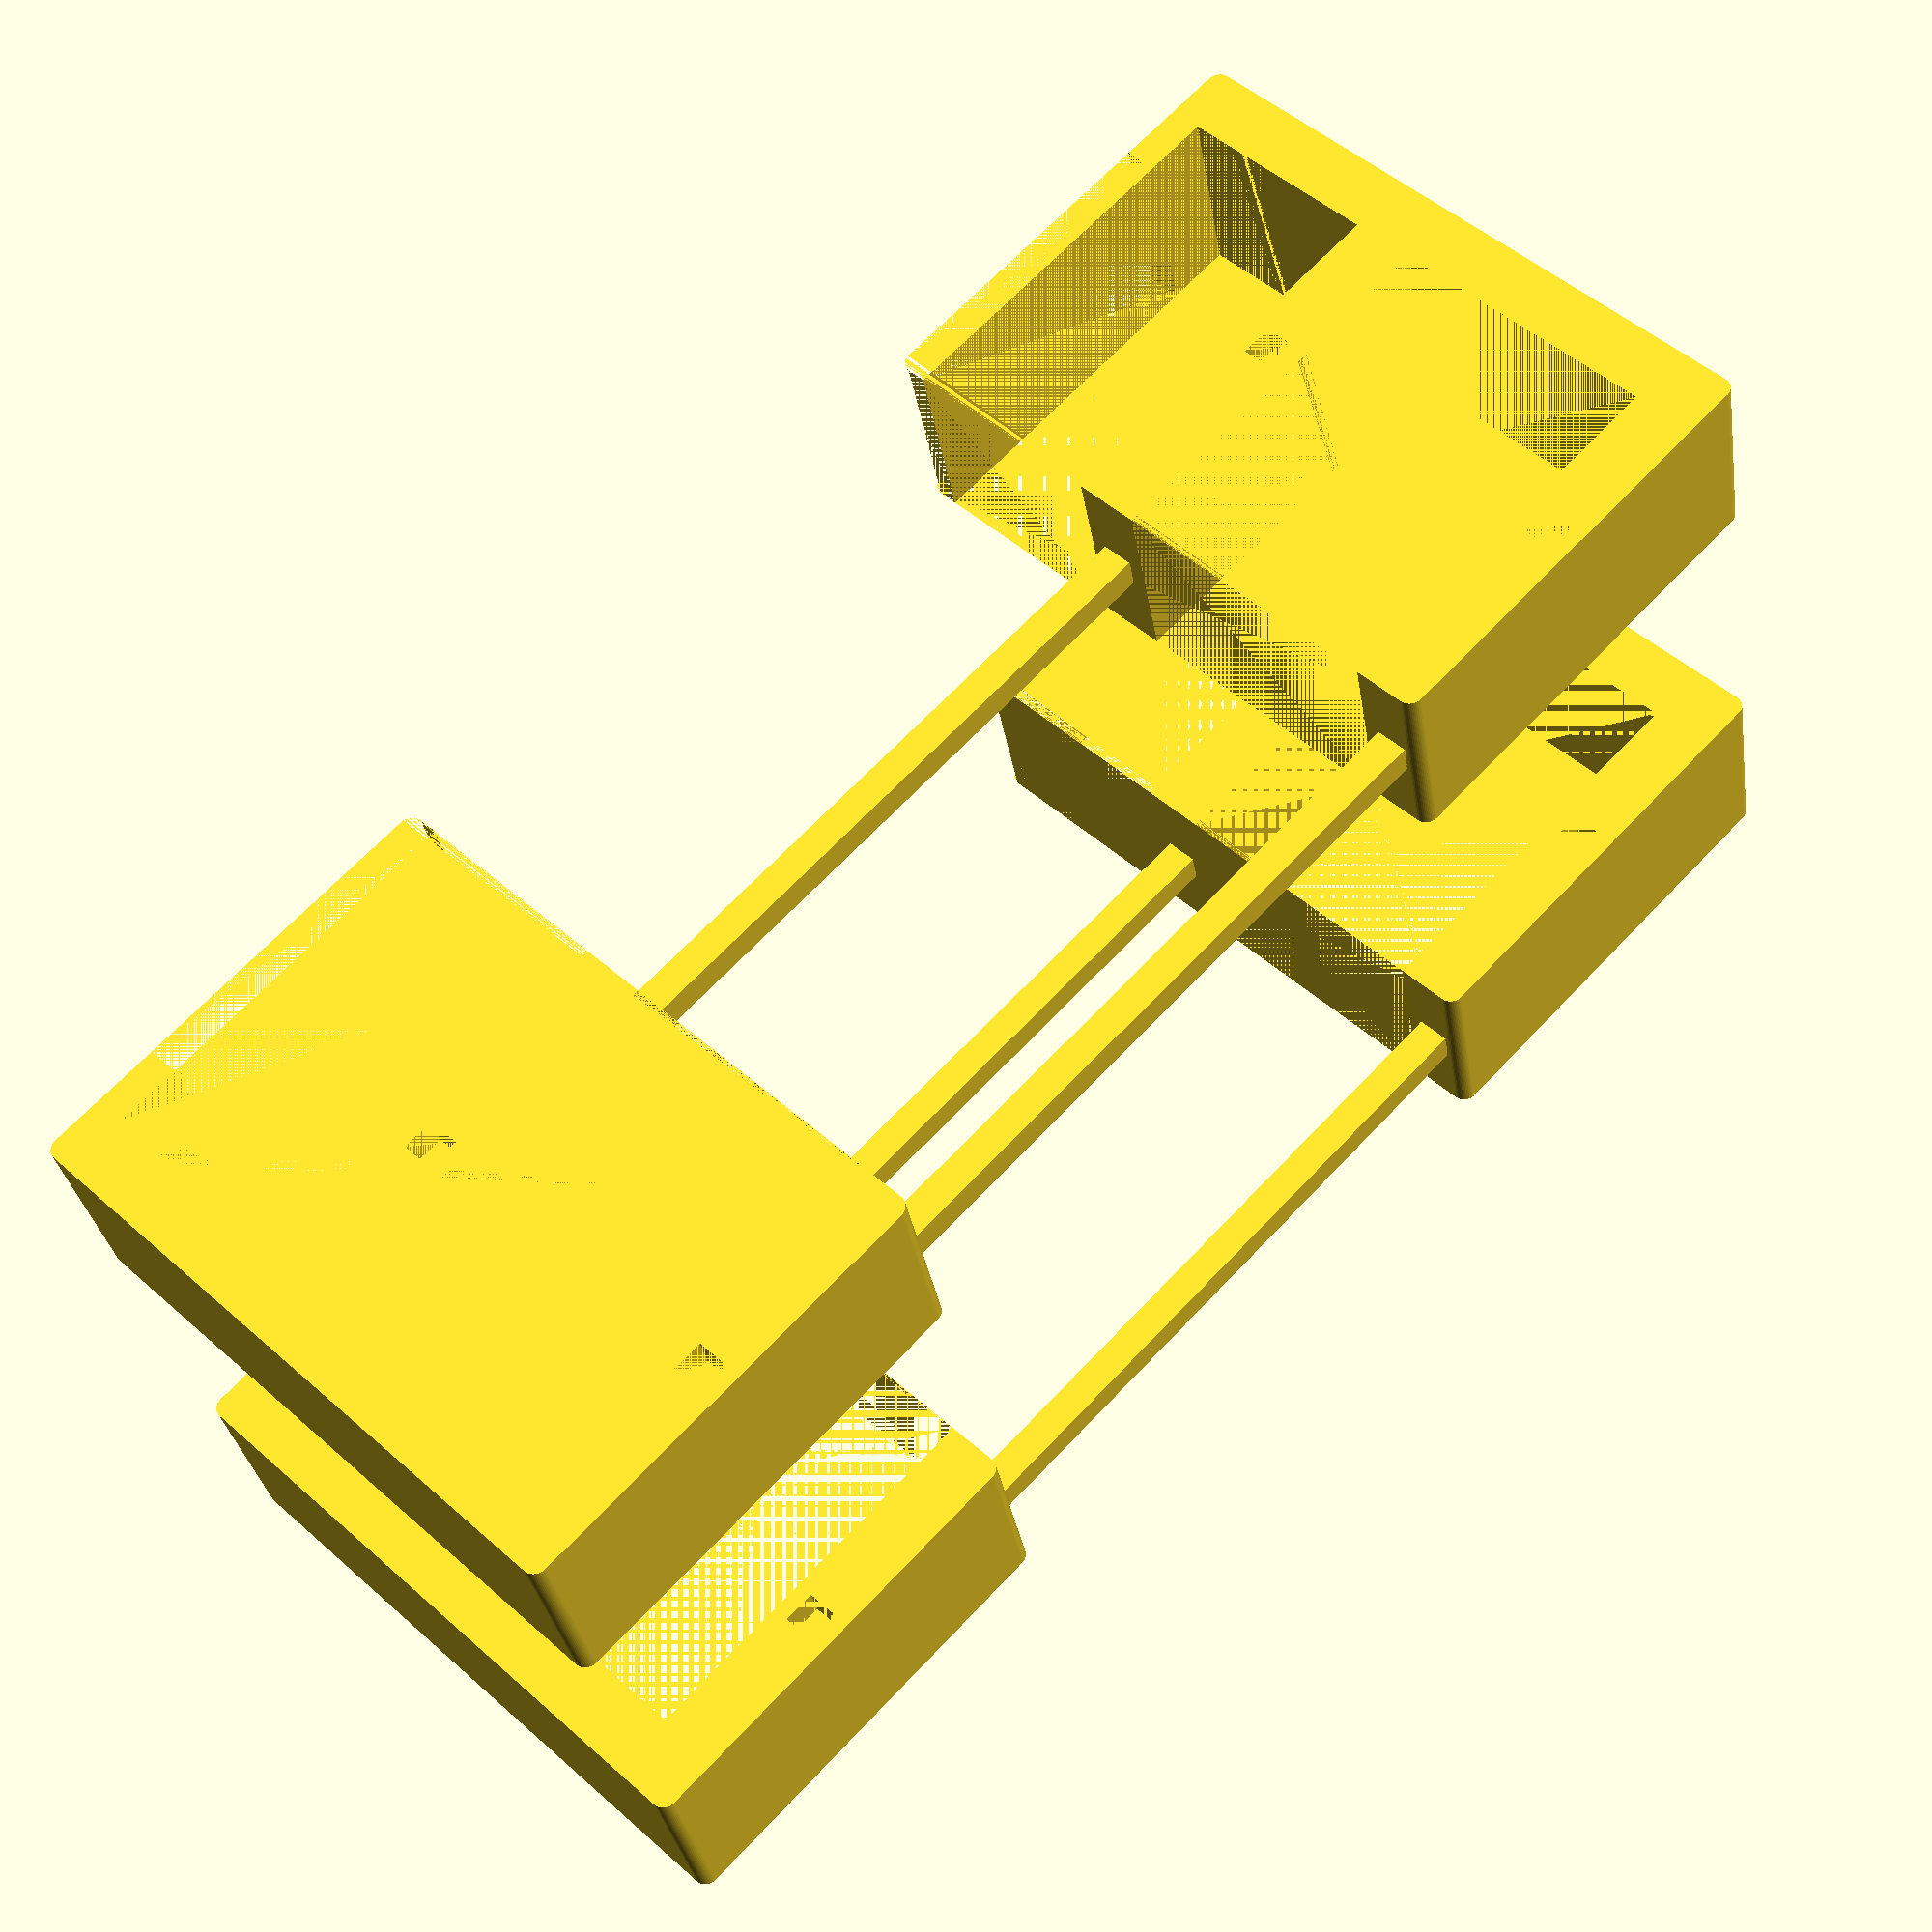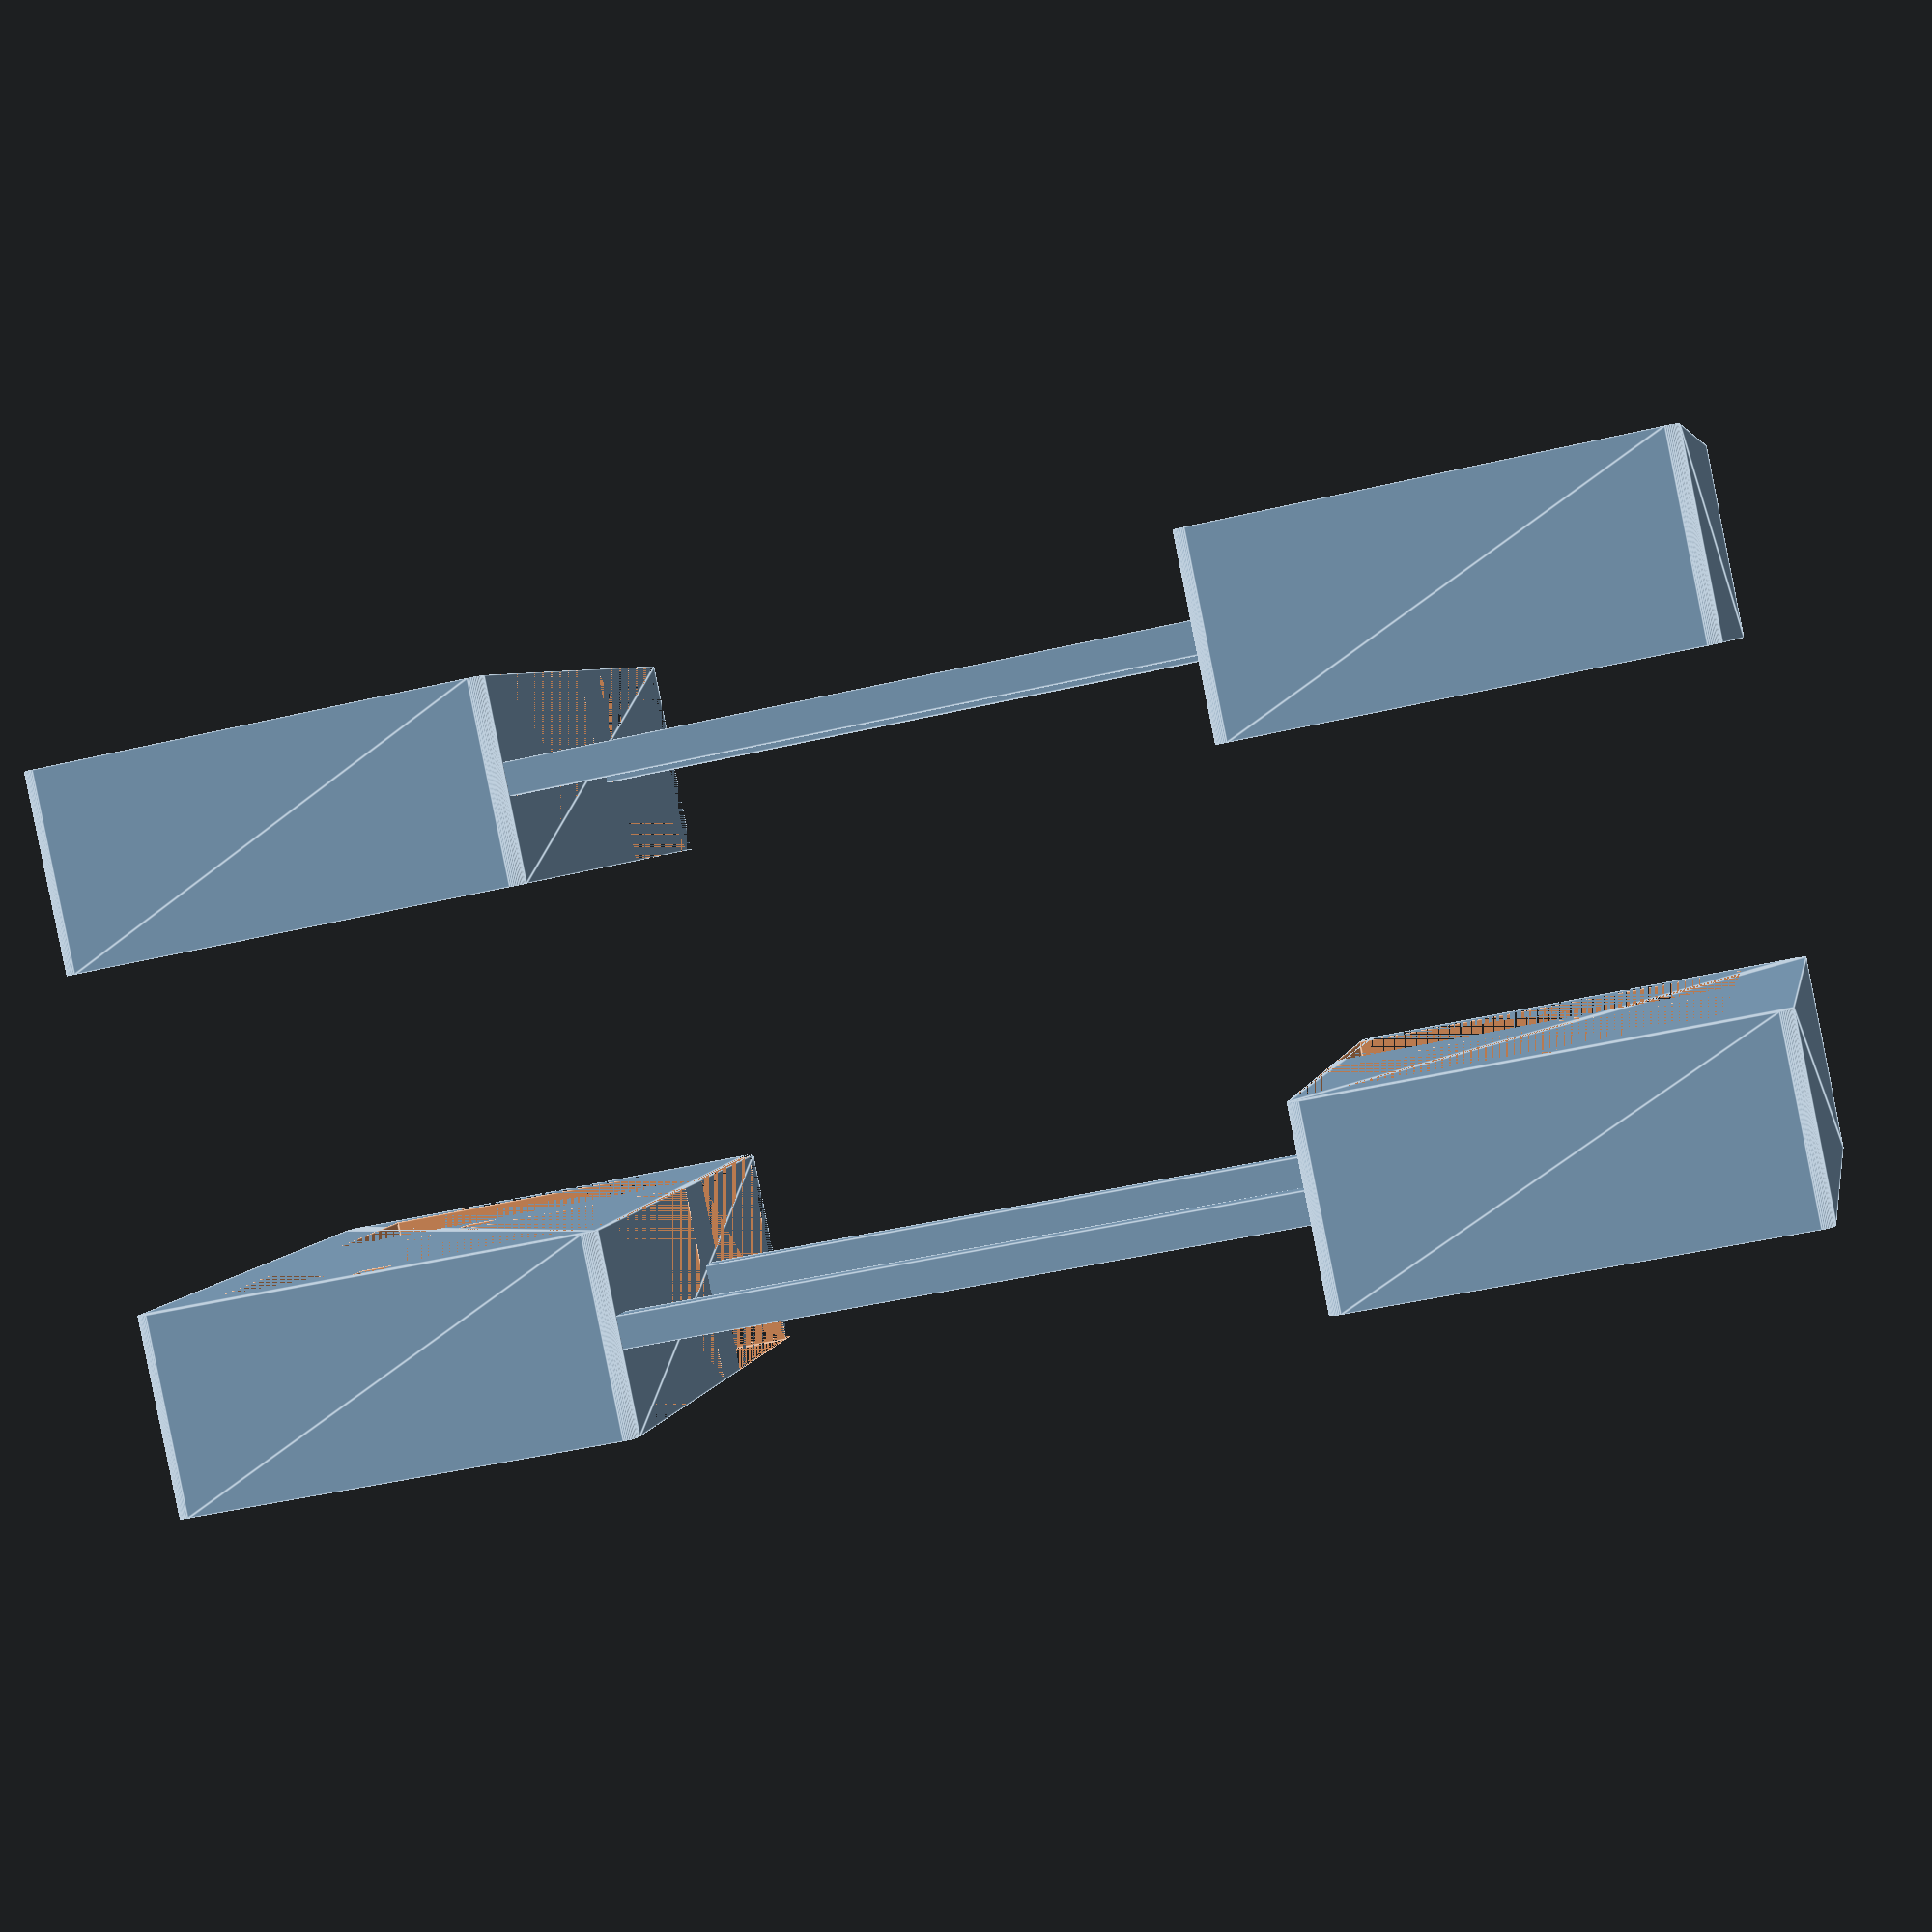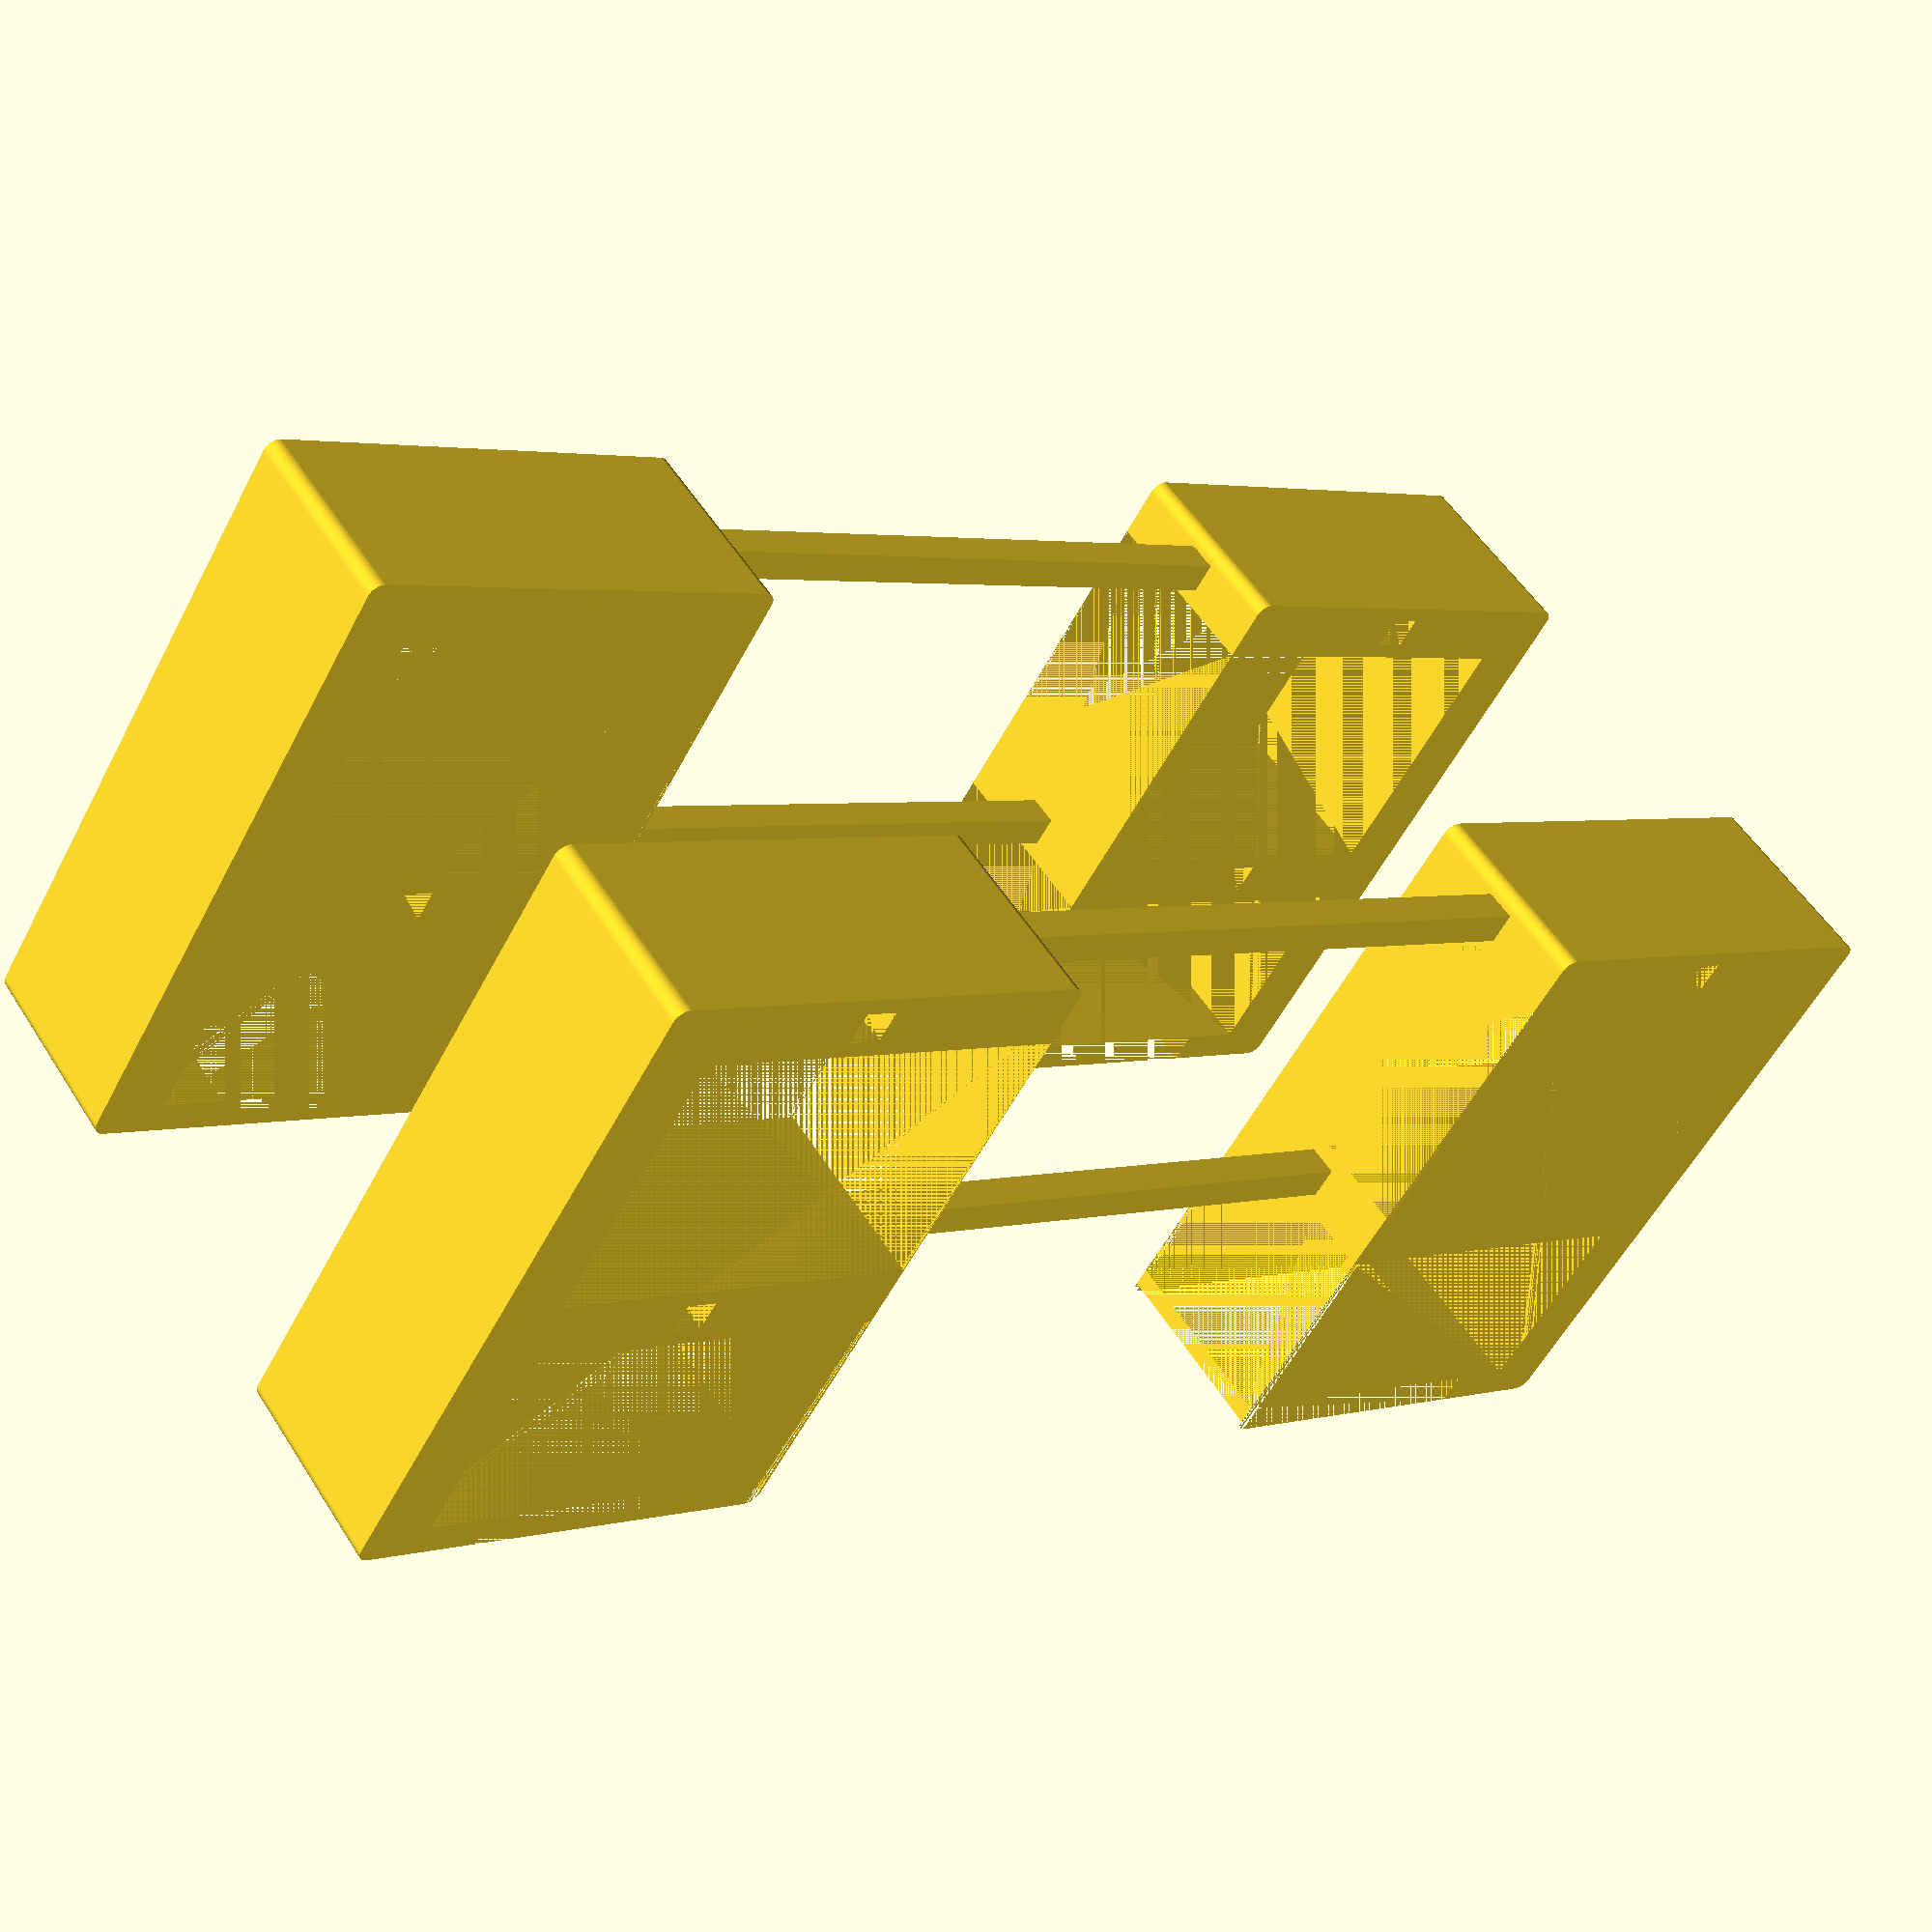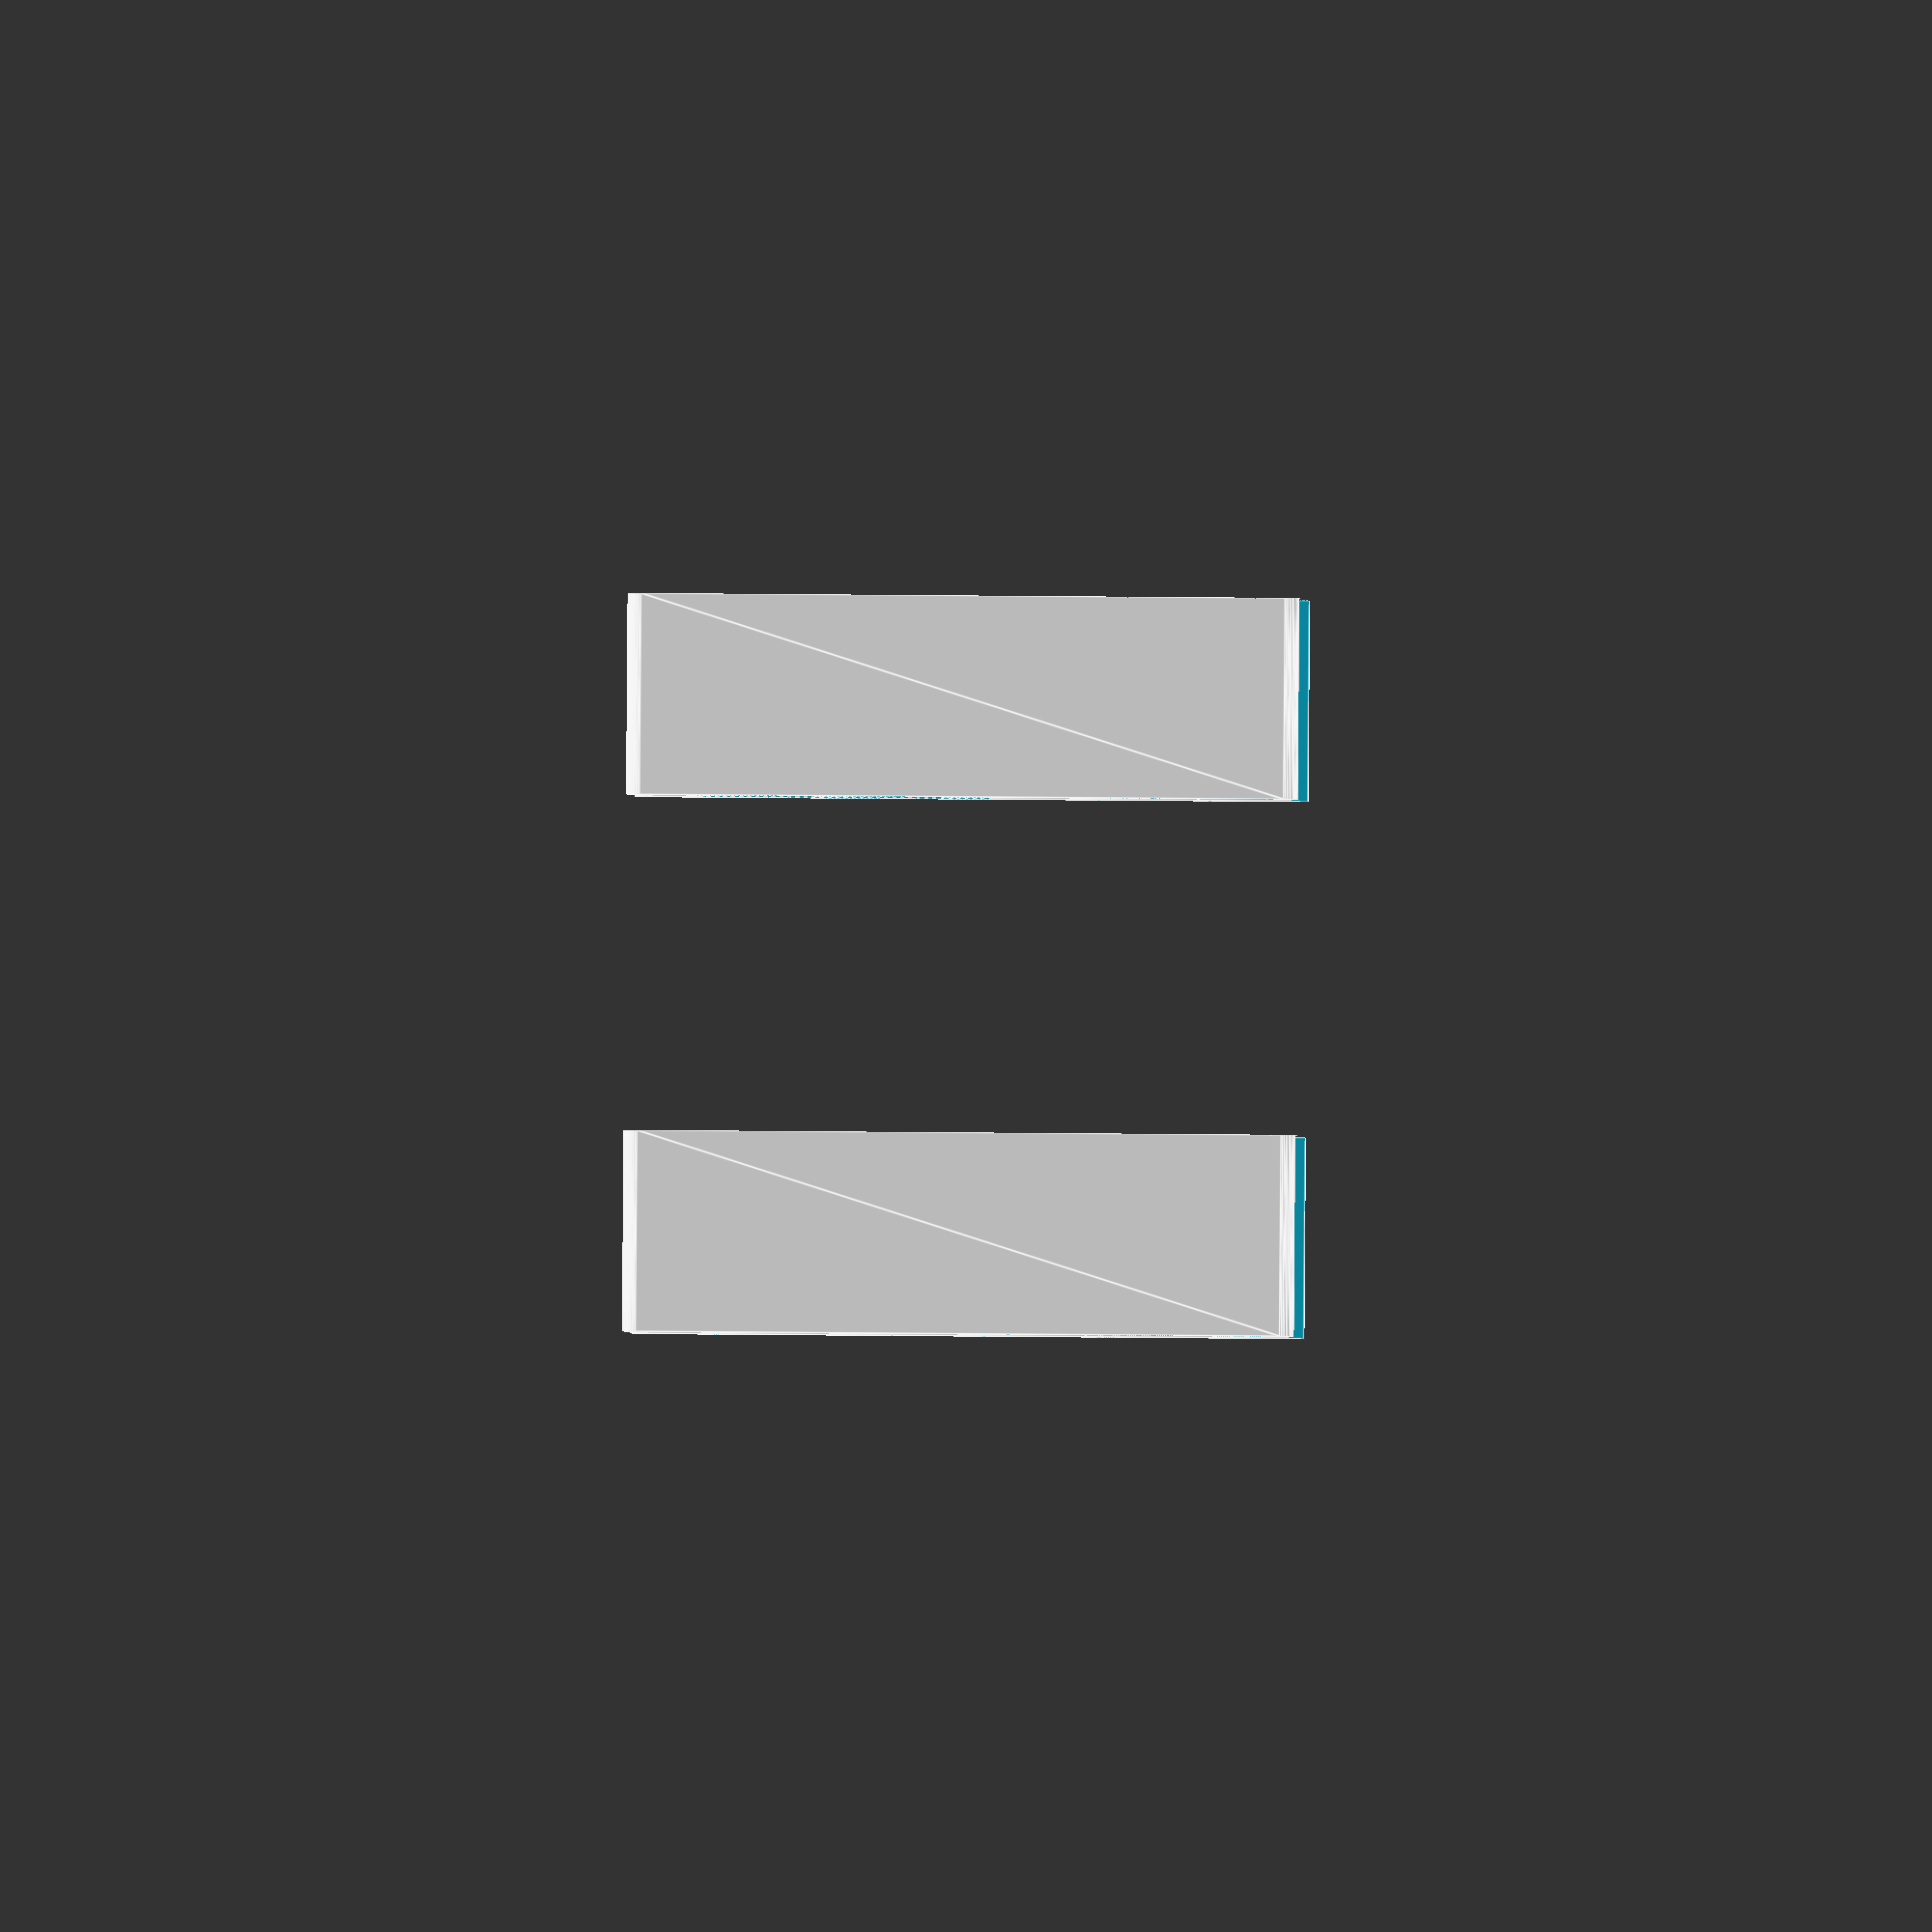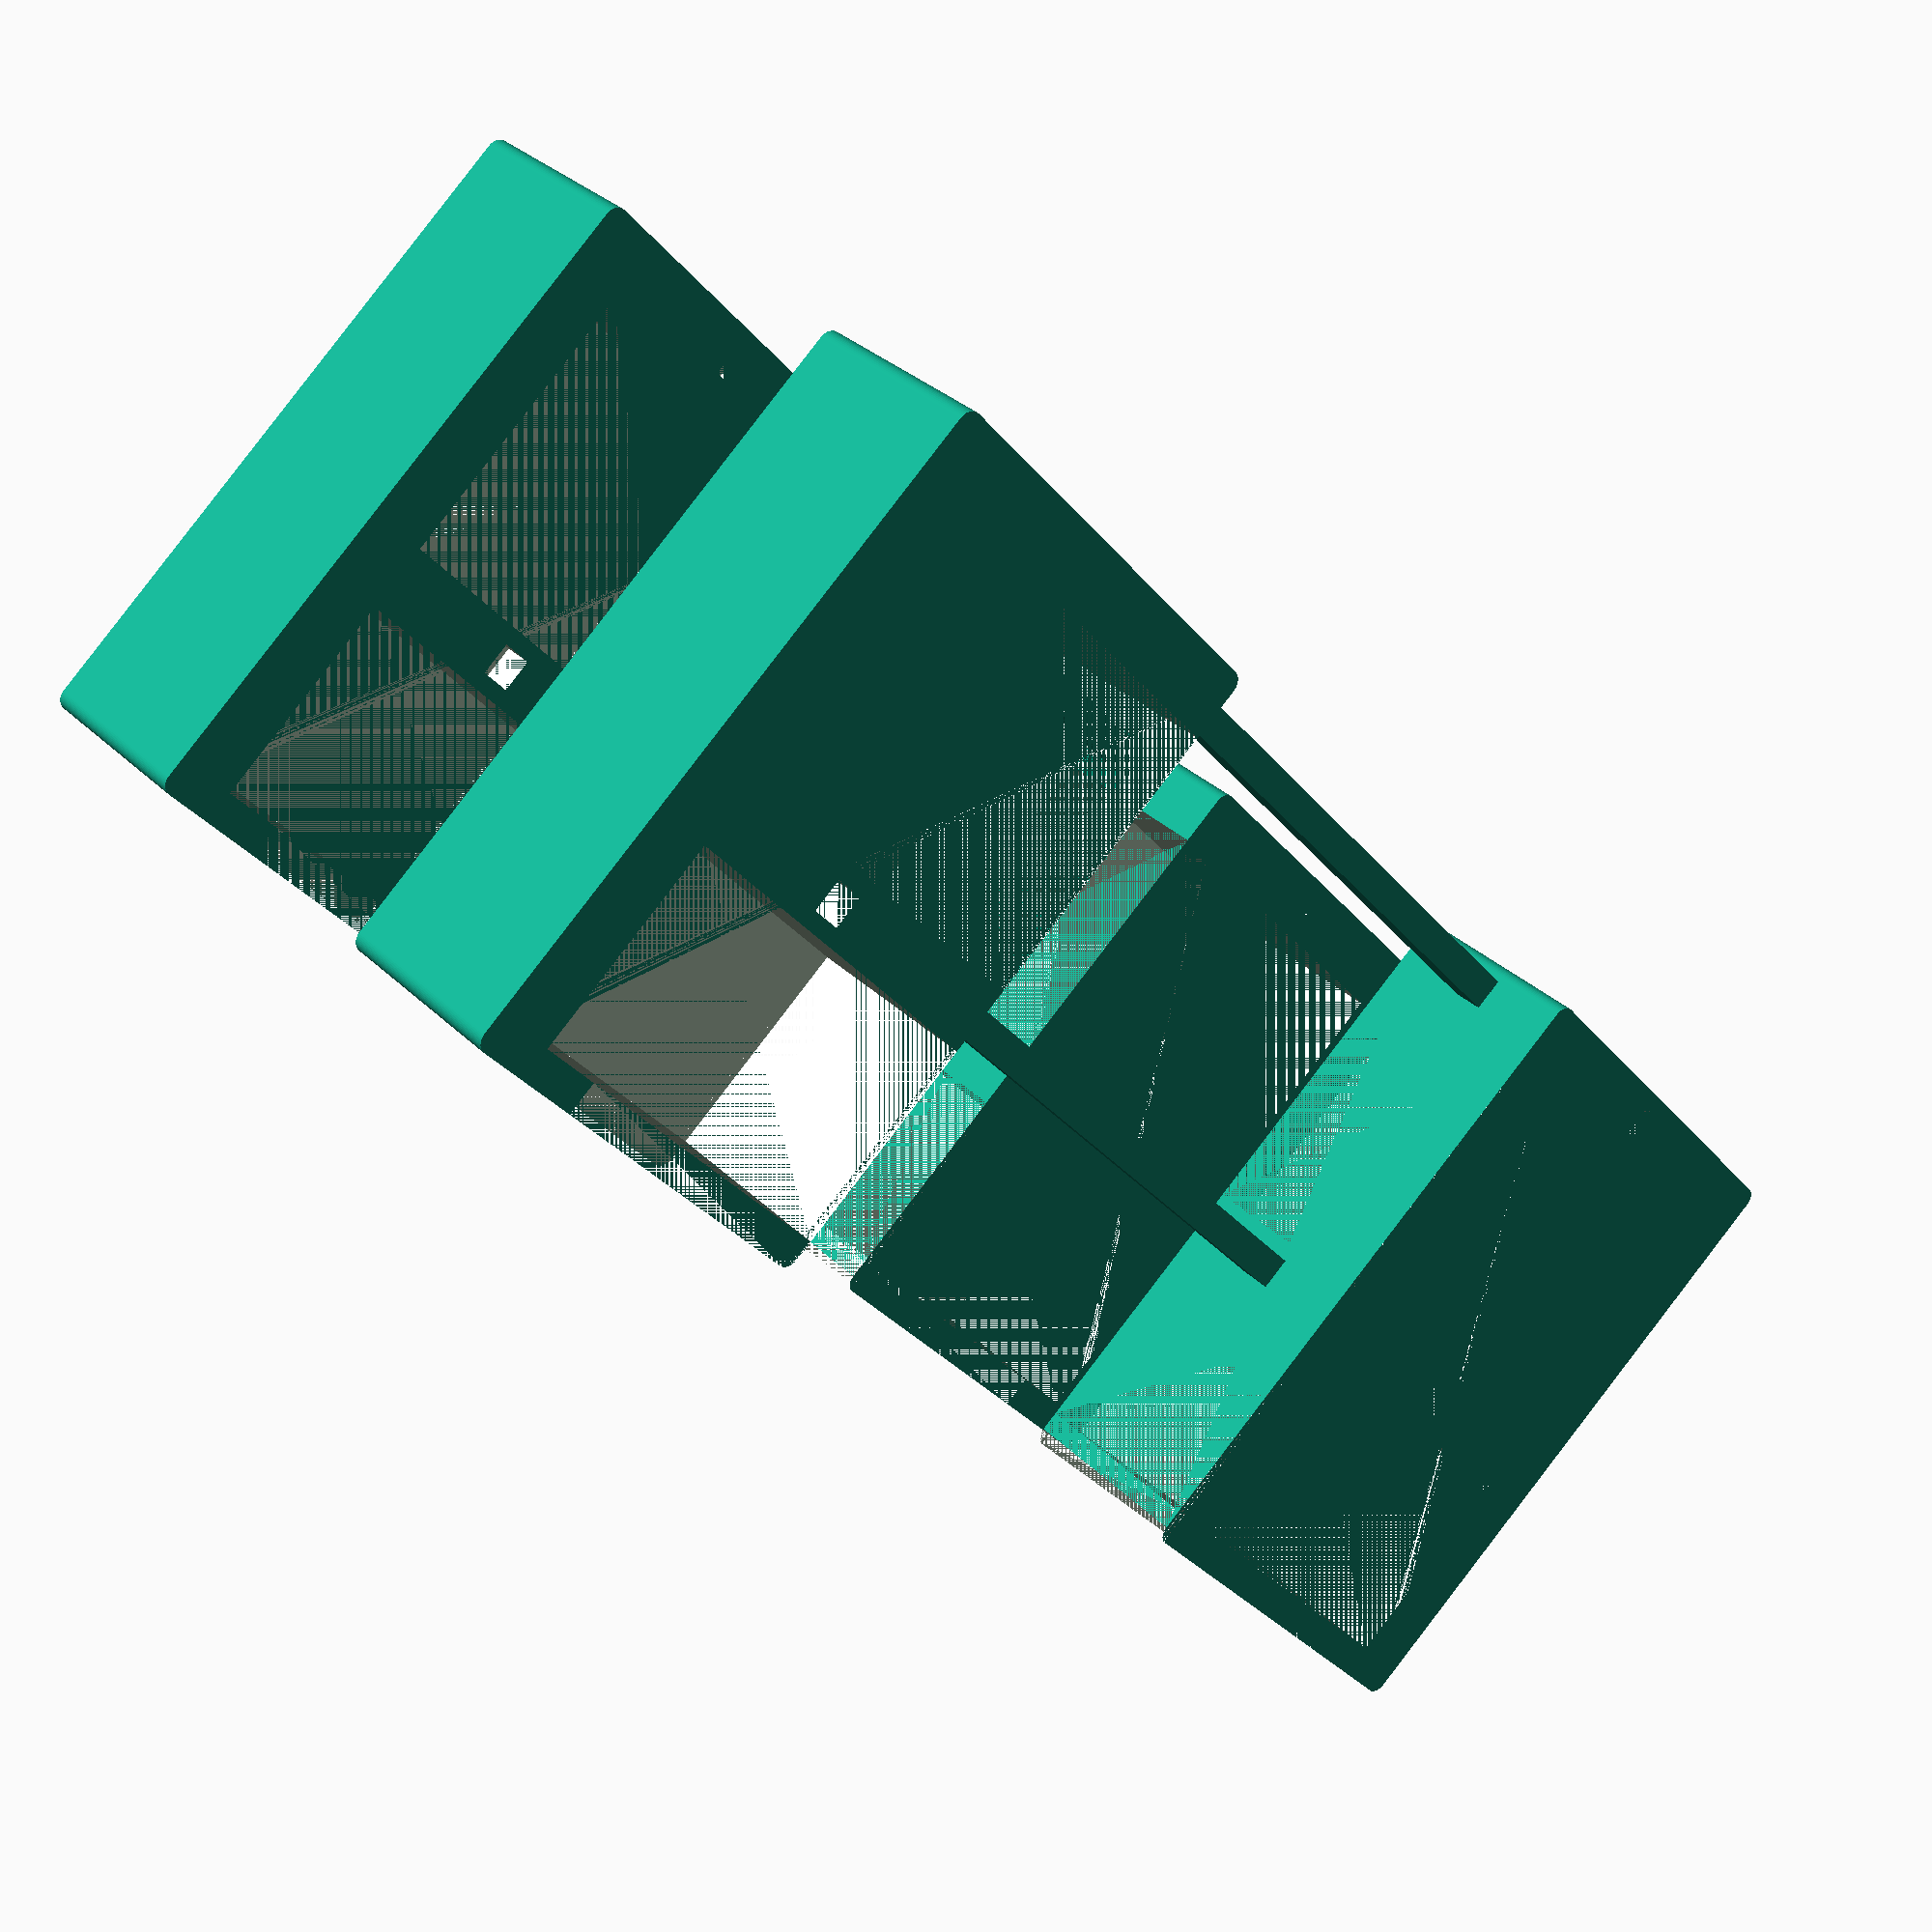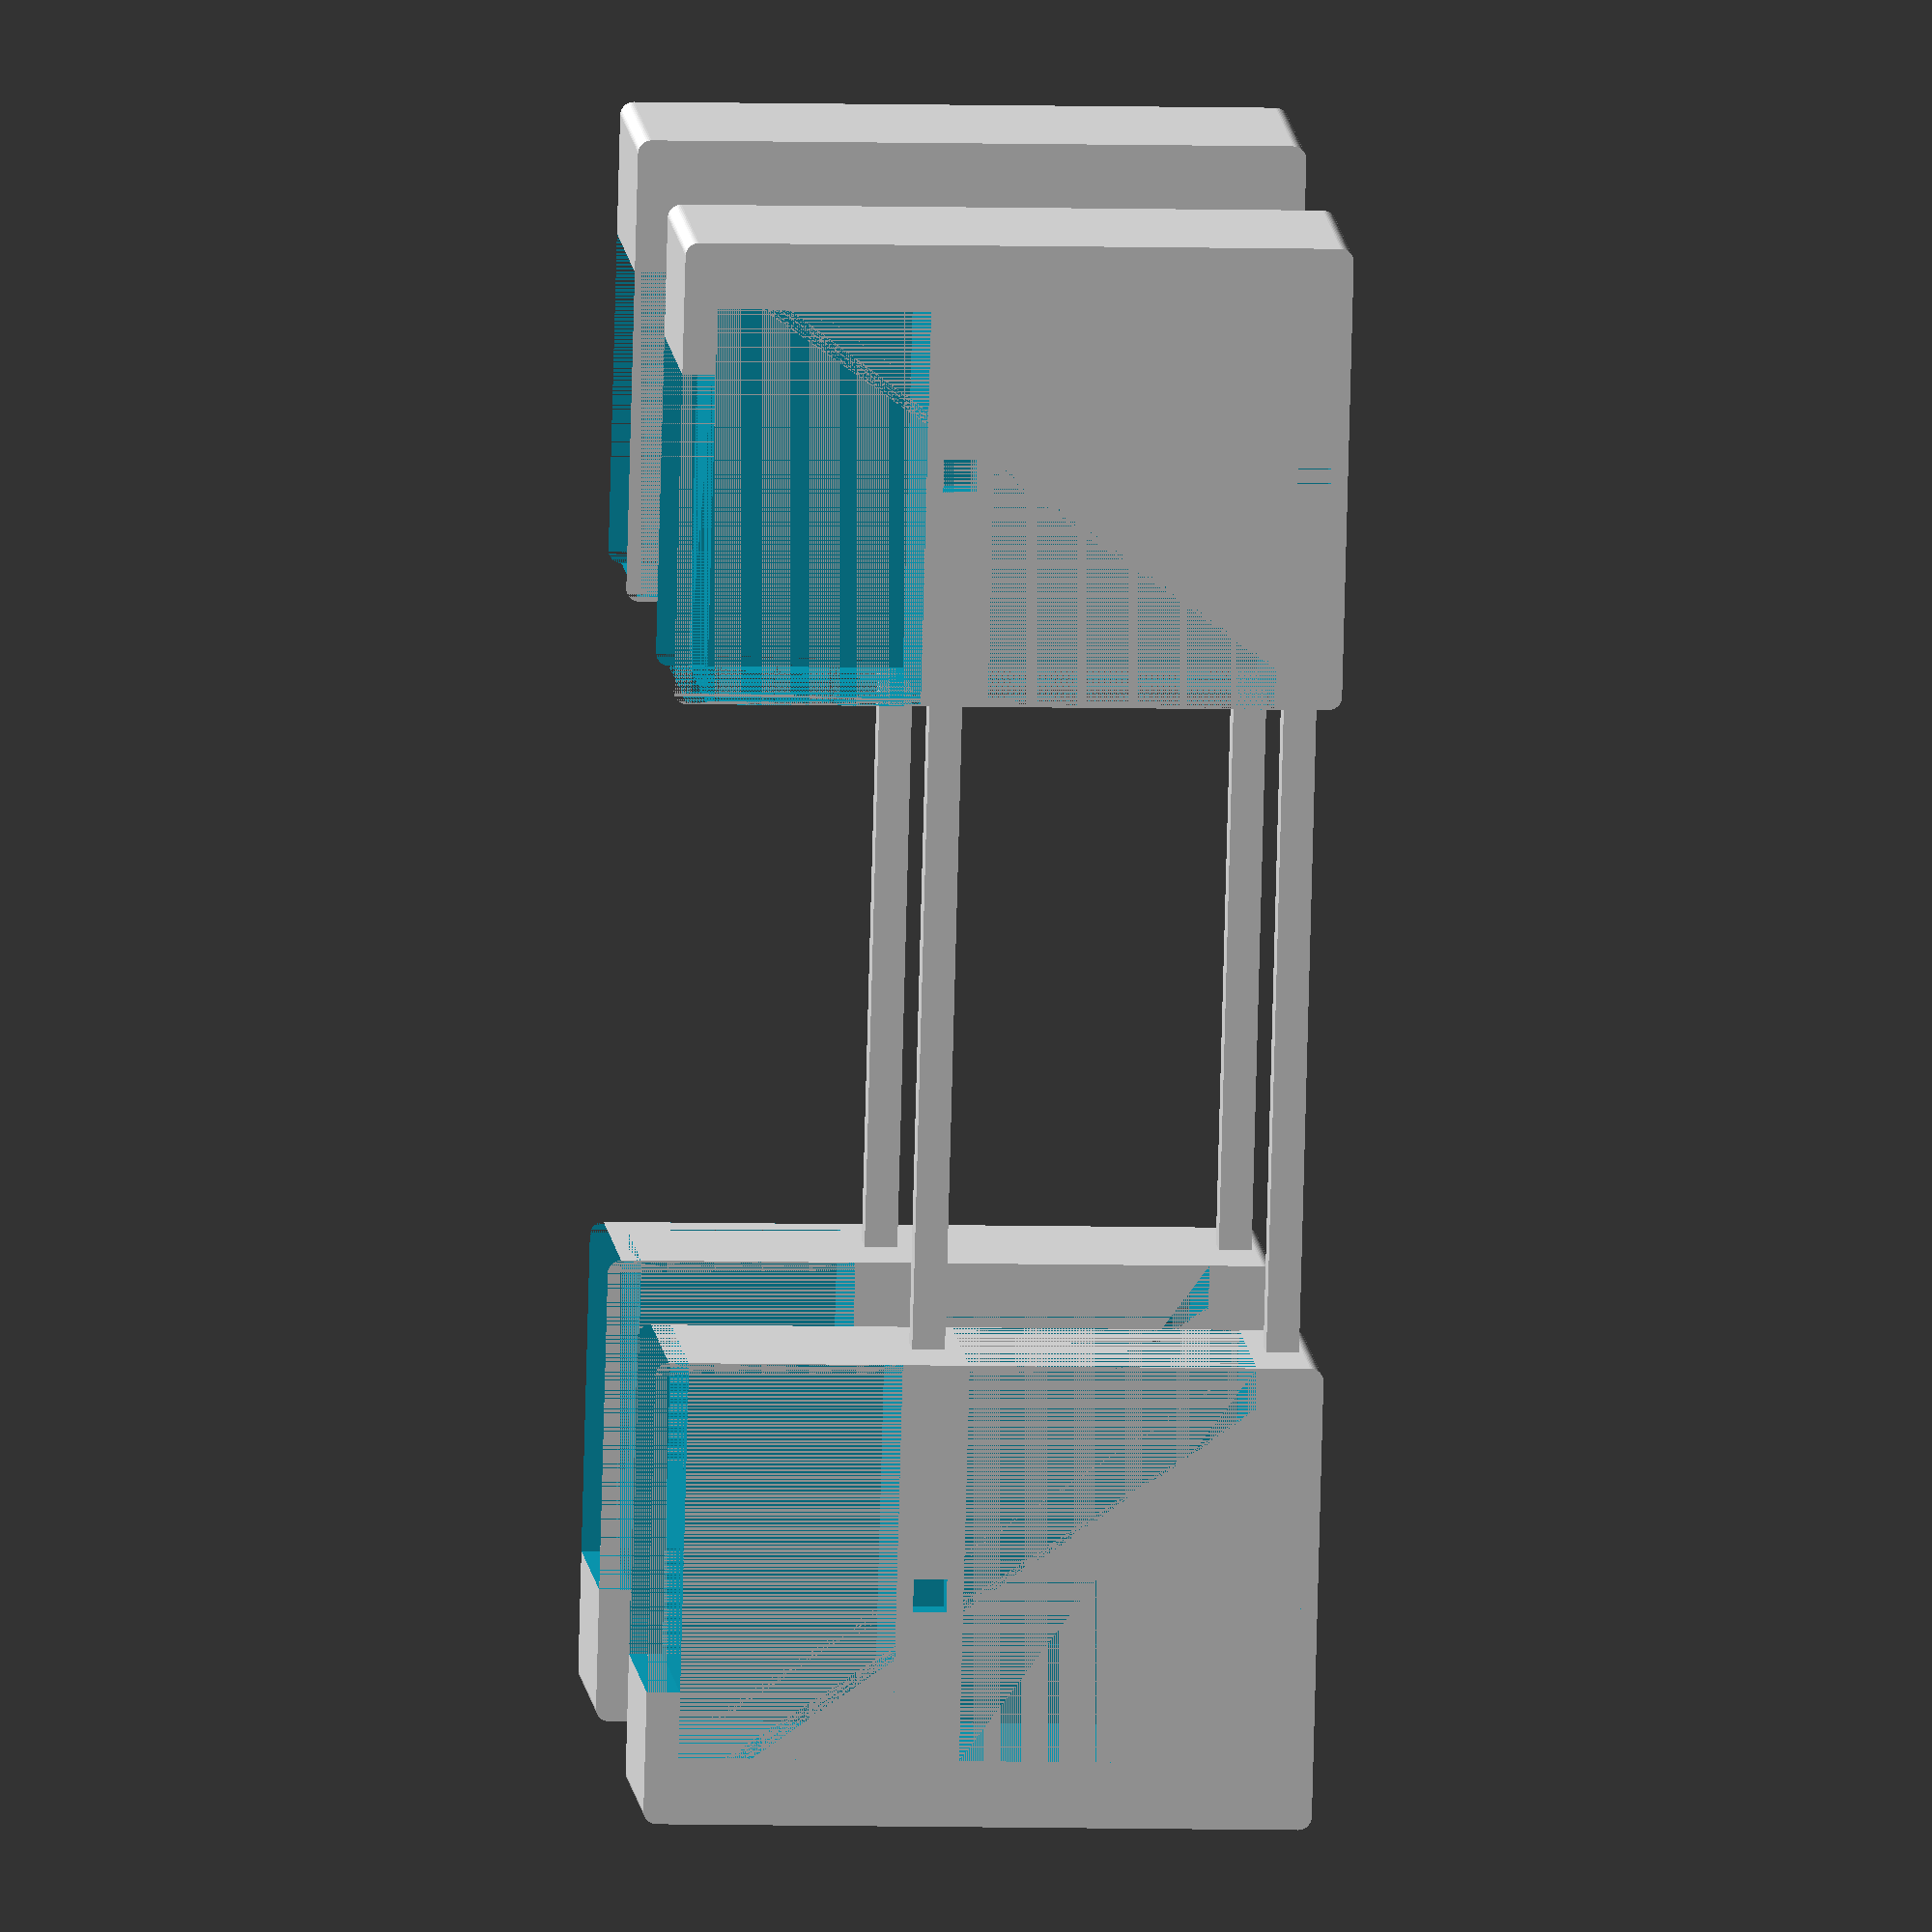
<openscad>
$fn=50;

hightD1=40+3;
hightD2=30+2;
hightBottom=10;
hightMid=10;
hightTop=5;
widthTop=20;

width=60;
wallWidth=10;
depht=30;

minkowskiRadius=2;
minkowskiThick=2;

connectorWidth=5;

tolerance=0.1;

module rackElement(h1=hightD1,h2=hightD2)
{
  allHight=h1+h2+hightBottom+hightMid+hightTop - minkowskiThick*2;
  widthAll=width+wallWidth;
  dephtAll=depht-minkowskiThick;


  difference() {
    translate([minkowskiThick,minkowskiThick,0])
    minkowski() {
      cube([widthAll-minkowskiThick*2,allHight,dephtAll]);
      cylinder(r=minkowskiRadius,h=minkowskiThick);
    }

    /* cutout for D1 */
    translate([wallWidth,hightBottom,0])
      cube([widthAll-wallWidth,h1,dephtAll+minkowskiThick]);

    /* cutout for D2 */
    hightCutoutD2 = hightBottom + h1 + hightMid;
    translate([wallWidth,hightCutoutD2,0])
      cube([widthAll-wallWidth,h2,dephtAll+minkowskiThick]);

    /* cutout for top */
    hightCutoutTop = hightCutoutD2 + h2;
    translate([widthTop,hightCutoutTop,0])
      cube([widthAll-widthTop,hightTop,dephtAll+minkowskiThick]);


    /* cutouts for connectors front */
    xfPosConD1=widthAll/2-connectorWidth/2;
    yfPosConD1=connectorWidth/2;
    translate([xfPosConD1,yfPosConD1,depht-connectorWidth])
    cube([connectorWidth,connectorWidth,connectorWidth]);

    /* cutouts for connectors front */
    xfPosConD2=widthAll/2-connectorWidth/2;
    yfPosConD2=connectorWidth/2 + hightBottom + h1;
    translate([xfPosConD2,yfPosConD2,depht-connectorWidth])
    cube([connectorWidth,connectorWidth,connectorWidth]);

    /* cutouts for connectors back*/
    xbPosConD1=widthAll/2-connectorWidth/2;
    ybPosConD1=connectorWidth/2;
    translate([xbPosConD1,ybPosConD1,0])
    cube([connectorWidth,connectorWidth,connectorWidth]);

    /* cutouts for connectors back*/
    xbPosConD2=widthAll/2-connectorWidth/2;
    ybPosConD2=connectorWidth/2 + hightBottom + h1;
    translate([xbPosConD2,ybPosConD2,0])
    cube([connectorWidth,connectorWidth,connectorWidth]);

    /* cutouts for connectors side*/
    xsPosConD1=widthAll-connectorWidth;
    ysPosConD1=connectorWidth/2;
    translate([xsPosConD1,ysPosConD1,(depht-connectorWidth)/2])
    cube([connectorWidth,connectorWidth,connectorWidth]);

    /* cutouts for connectors side*/
    xsPosConD2=widthAll-connectorWidth;
    ysPosConD2=connectorWidth/2 + hightBottom + h1;
    translate([xsPosConD2,ysPosConD2,(depht-connectorWidth)/2])
    cube([connectorWidth,connectorWidth,connectorWidth]);


  }

}

module rackCon()
{
  translate([tolerance/2,tolerance,0]) cube([connectorWidth-tolerance, connectorWidth-tolerance,120-tolerance]);
}


module assambledRack()
{
rackElement();
translate([240,0,depht]) rotate([0,180,0]) rackElement();
translate([0,0,-80]) rackElement();
translate([240,0,depht-80]) rotate([0,180,0]) rackElement();

/* connectors */
translate([70-connectorWidth,connectorWidth/2,(depht+connectorWidth)/2])
rotate([0,90,0]) rackCon();
translate([70-connectorWidth,(connectorWidth/2) + hightBottom +hightD1,(depht+connectorWidth)/2])
rotate([0,90,0]) rackCon();

translate([70-connectorWidth,(connectorWidth/2),((depht+connectorWidth)/2)-80])
rotate([0,90,0]) rackCon();
translate([70-connectorWidth,(connectorWidth/2) + hightBottom +hightD1,((depht+connectorWidth)/2)-80])
rotate([0,90,0]) rackCon();
}
rotate([90,0,0]) assambledRack();

</openscad>
<views>
elev=130.8 azim=12.7 roll=45.4 proj=p view=solid
elev=175.7 azim=191.6 roll=349.2 proj=p view=edges
elev=235.0 azim=216.1 roll=27.2 proj=p view=wireframe
elev=313.8 azim=226.3 roll=270.6 proj=o view=edges
elev=273.1 azim=228.8 roll=37.5 proj=p view=solid
elev=185.7 azim=286.7 roll=95.3 proj=o view=solid
</views>
